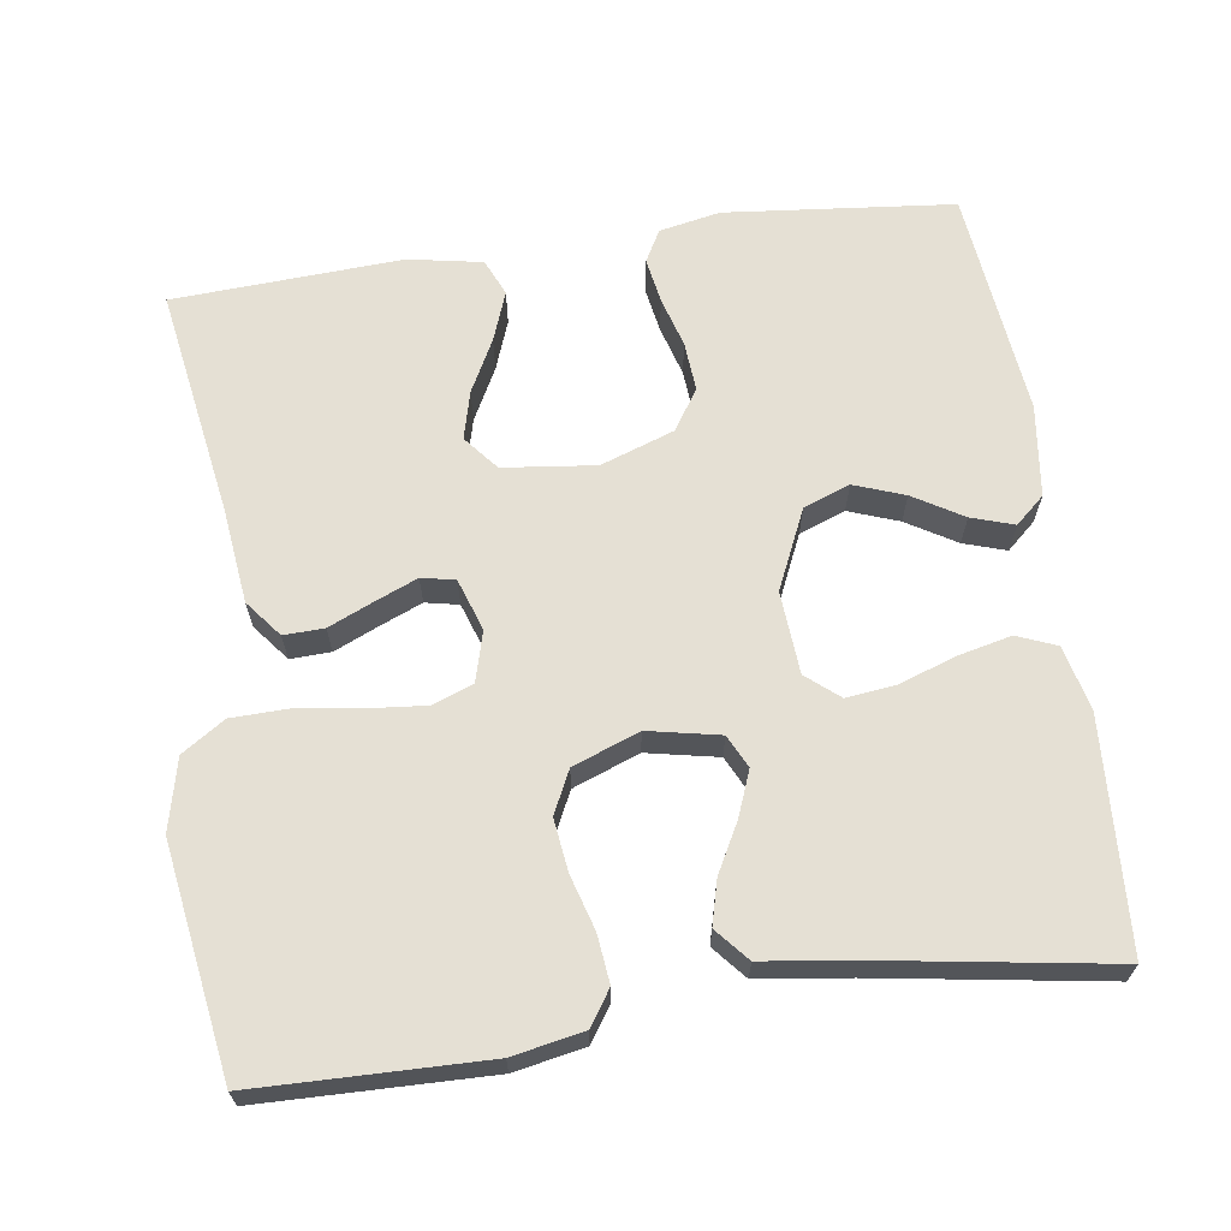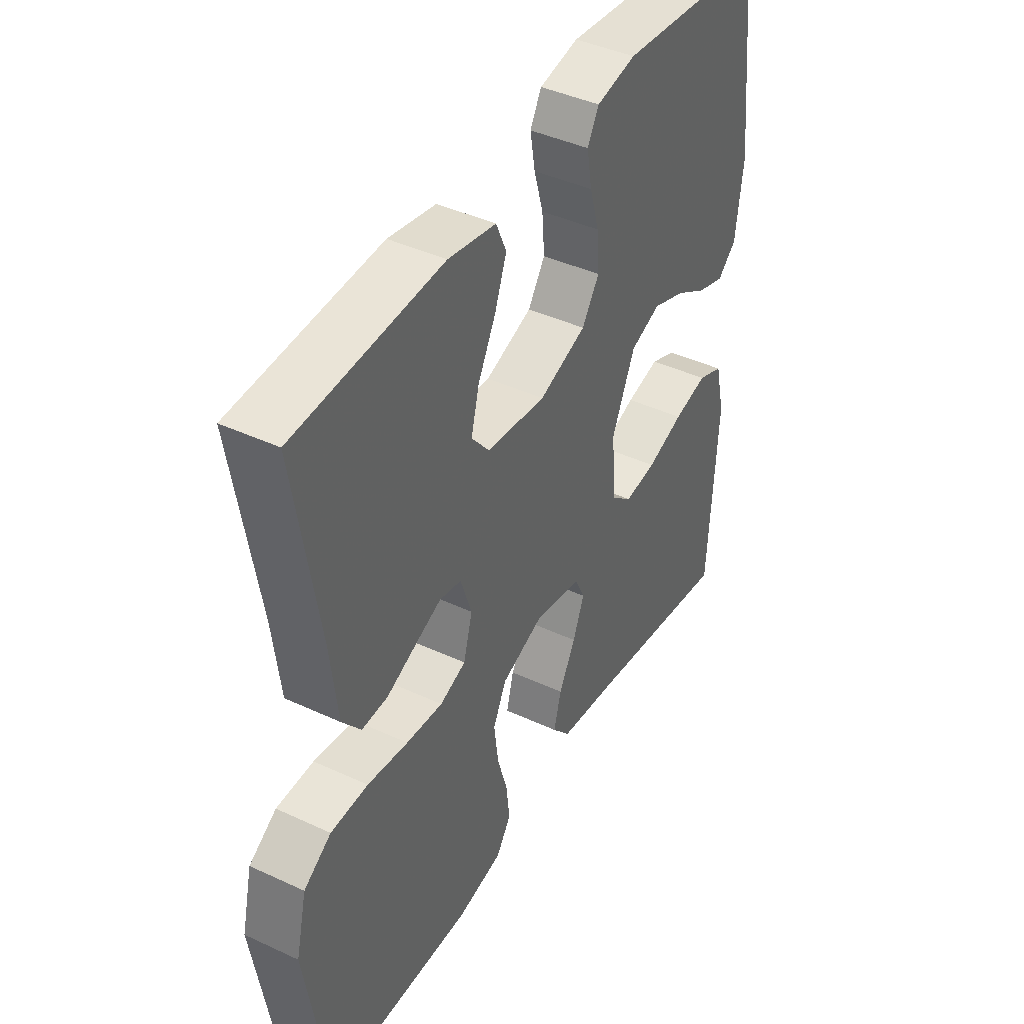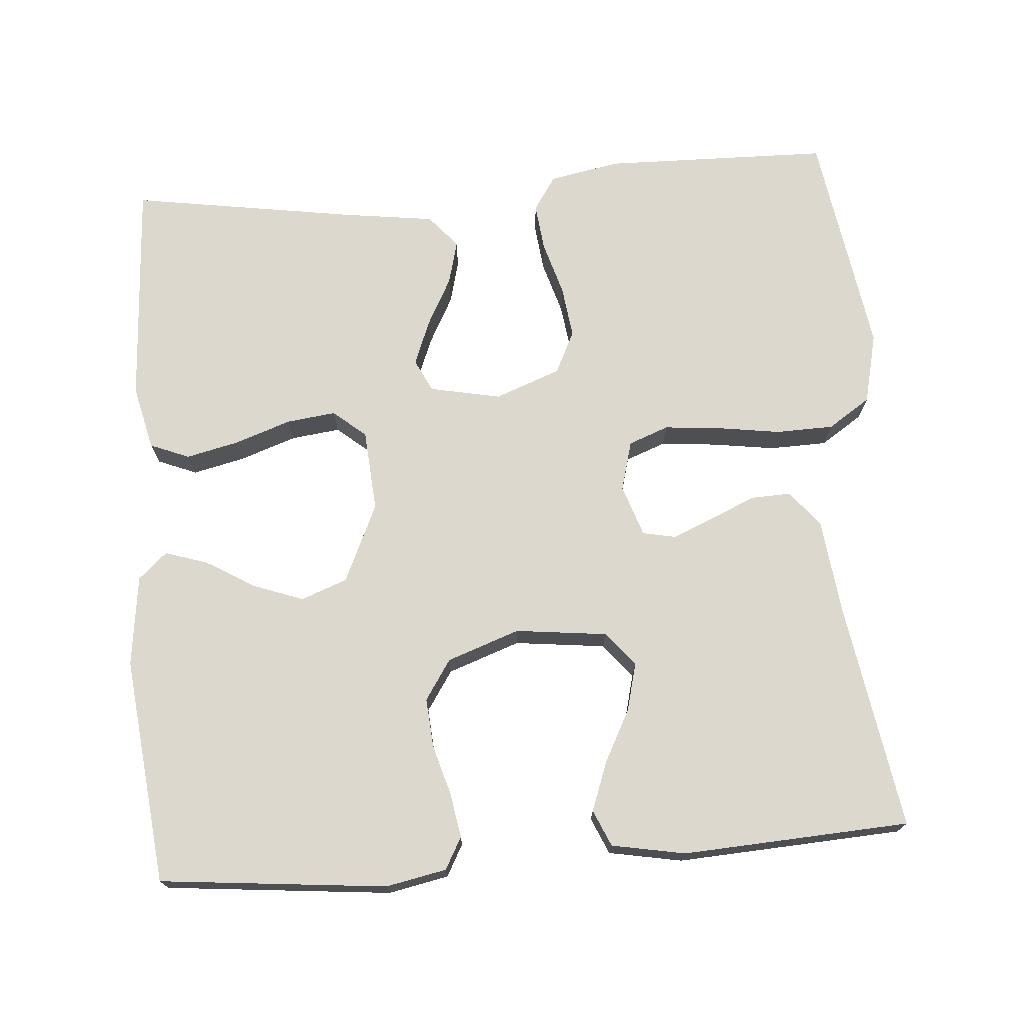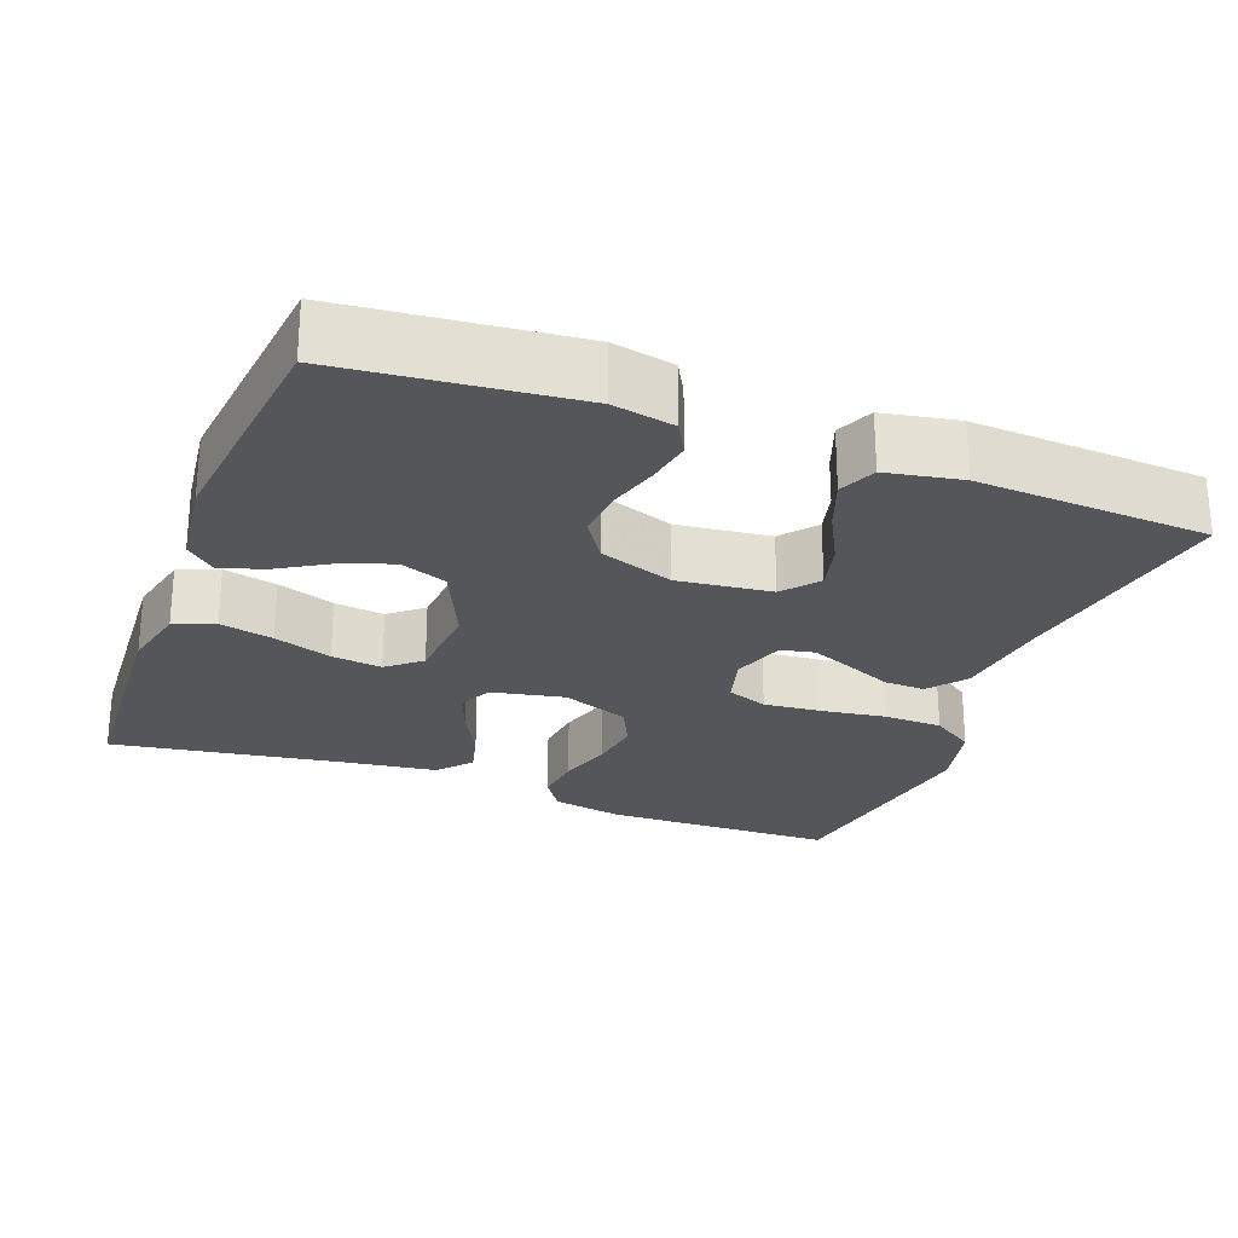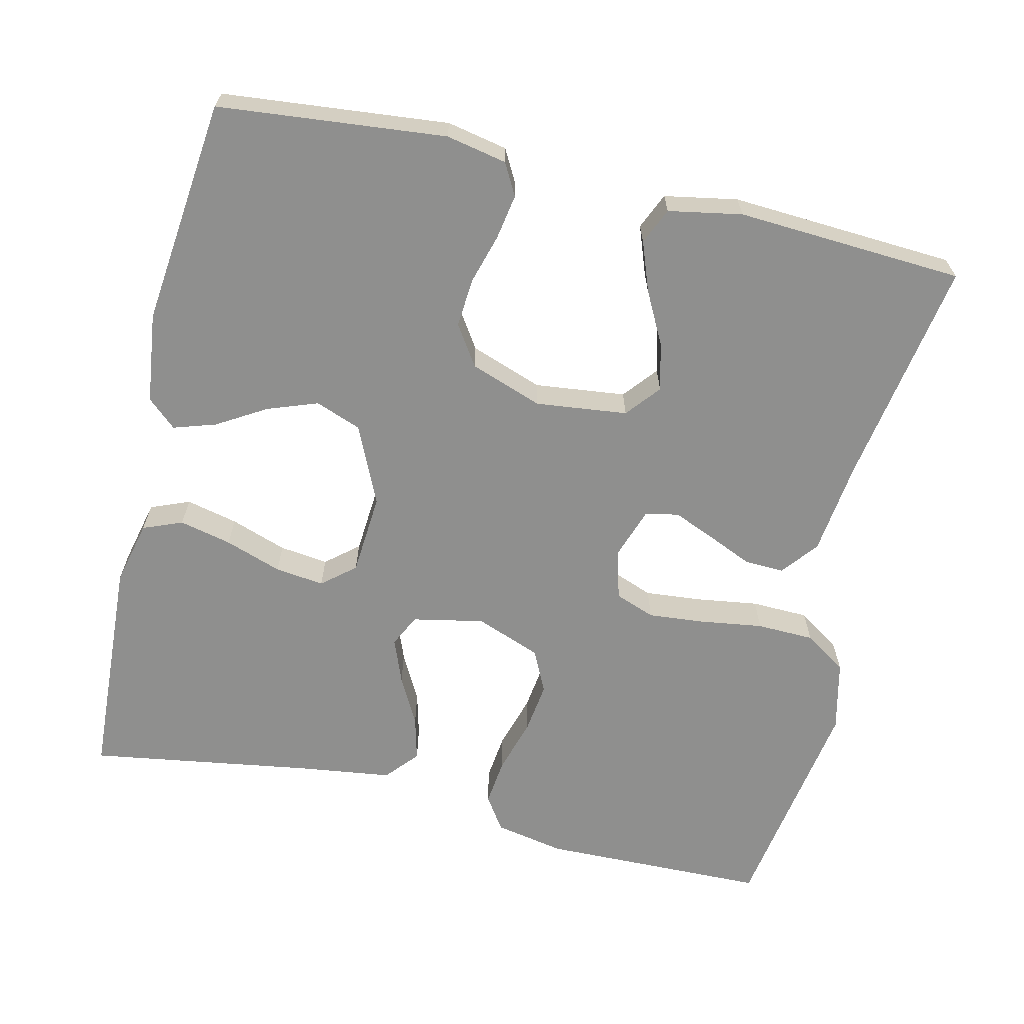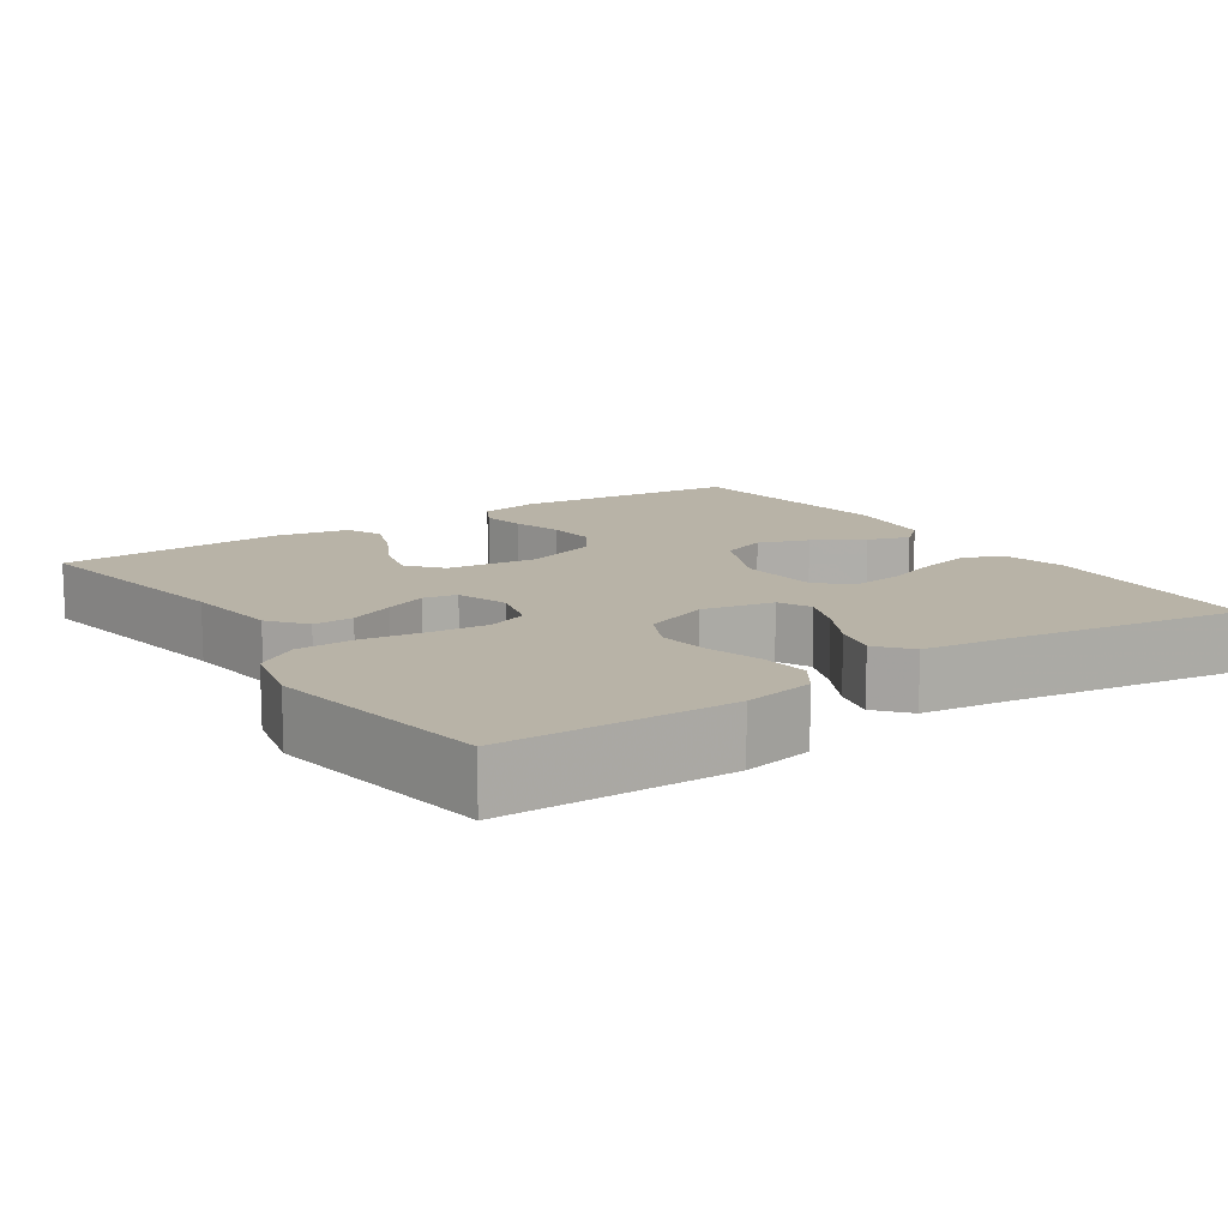
<metadata>
{"format":"obj","ext":"obj","renderer":"f3d","projection":"perspective","resolution":1024,"background":"white","views":[{"elev":65.7,"azim":171.9,"up":"+Y"},{"elev":42.4,"azim":119.1,"up":"+Z"},{"elev":72.5,"azim":-4.4,"up":"+Y"},{"elev":-25.4,"azim":-20.7,"up":"+Y"},{"elev":-65.1,"azim":-13.2,"up":"+Y"},{"elev":12.7,"azim":146.1,"up":"+Y"}]}
</metadata>
<code>
v 0.5 0.07 -0.5
v 0.2 0.07 -0.506
v 0.107 0.07 -0.488
v 0.077 0.07 -0.443
v 0.084 0.07 -0.38
v 0.105 0.07 -0.309
v 0.114 0.07 -0.24
v 0.087 0.07 -0.184
v 0 0.07 -0.151
v -0.094 0.07 -0.17
v -0.115 0.07 -0.213
v -0.092 0.07 -0.272
v -0.058 0.07 -0.336
v -0.043 0.07 -0.394
v -0.08 0.07 -0.437
v -0.2 0.07 -0.453
v -0.5 0.07 -0.5
v -0.517 0.07 -0.2
v -0.497 0.07 -0.115
v -0.445 0.07 -0.094
v -0.376 0.07 -0.11
v -0.301 0.07 -0.136
v -0.236 0.07 -0.144
v -0.193 0.07 -0.108
v -0.185 0.07 0
v -0.232 0.07 0.104
v -0.293 0.07 0.127
v -0.359 0.07 0.103
v -0.424 0.07 0.064
v -0.48 0.07 0.046
v -0.518 0.07 0.08
v -0.533 0.07 0.2
v -0.5 0.07 0.5
v -0.2 0.07 0.53
v -0.12 0.07 0.514
v -0.097 0.07 0.472
v -0.107 0.07 0.413
v -0.126 0.07 0.347
v -0.131 0.07 0.282
v -0.096 0.07 0.229
v 0 0.07 0.195
v 0.121 0.07 0.209
v 0.158 0.07 0.254
v 0.142 0.07 0.317
v 0.106 0.07 0.386
v 0.082 0.07 0.451
v 0.103 0.07 0.499
v 0.2 0.07 0.517
v 0.5 0.07 0.5
v 0.451 0.07 0.2
v 0.436 0.07 0.074
v 0.398 0.07 0.026
v 0.345 0.07 0.028
v 0.286 0.07 0.054
v 0.231 0.07 0.077
v 0.187 0.07 0.068
v 0.164 0.07 0
v 0.182 0.07 -0.066
v 0.235 0.07 -0.086
v 0.31 0.07 -0.079
v 0.393 0.07 -0.067
v 0.469 0.07 -0.069
v 0.525 0.07 -0.106
v 0.547 0.07 -0.2
v 0.5 0 -0.5
v 0.2 0 -0.506
v 0.107 0 -0.488
v 0.077 0 -0.443
v 0.084 0 -0.38
v 0.105 0 -0.309
v 0.114 0 -0.24
v 0.087 0 -0.184
v 0 0 -0.151
v -0.094 0 -0.17
v -0.115 0 -0.213
v -0.092 0 -0.272
v -0.058 0 -0.336
v -0.043 0 -0.394
v -0.08 0 -0.437
v -0.2 0 -0.453
v -0.5 0 -0.5
v -0.517 0 -0.2
v -0.497 0 -0.115
v -0.445 0 -0.094
v -0.376 0 -0.11
v -0.301 0 -0.136
v -0.236 0 -0.144
v -0.193 0 -0.108
v -0.185 0 0
v -0.232 0 0.104
v -0.293 0 0.127
v -0.359 0 0.103
v -0.424 0 0.064
v -0.48 0 0.046
v -0.518 0 0.08
v -0.533 0 0.2
v -0.5 0 0.5
v -0.2 0 0.53
v -0.12 0 0.514
v -0.097 0 0.472
v -0.107 0 0.413
v -0.126 0 0.347
v -0.131 0 0.282
v -0.096 0 0.229
v 0 0 0.195
v 0.121 0 0.209
v 0.158 0 0.254
v 0.142 0 0.317
v 0.106 0 0.386
v 0.082 0 0.451
v 0.103 0 0.499
v 0.2 0 0.517
v 0.5 0 0.5
v 0.451 0 0.2
v 0.436 0 0.074
v 0.398 0 0.026
v 0.345 0 0.028
v 0.286 0 0.054
v 0.231 0 0.077
v 0.187 0 0.068
v 0.164 0 0
v 0.182 0 -0.066
v 0.235 0 -0.086
v 0.31 0 -0.079
v 0.393 0 -0.067
v 0.469 0 -0.069
v 0.525 0 -0.106
v 0.547 0 -0.2
f 4 5 6
f 3 4 6
f 2 3 6
f 1 2 6
f 64 1 6
f 63 64 6
f 62 63 6
f 61 62 6
f 60 61 6
f 59 60 6 7
f 58 59 7 8
f 57 58 8 9
f 56 57 9 10
f 52 53 54
f 51 52 54
f 50 51 54
f 49 50 54
f 48 49 54
f 47 48 54
f 46 47 54
f 45 46 54
f 44 45 54
f 43 44 54 55
f 42 43 55 56
f 36 37 38
f 35 36 38
f 34 35 38
f 33 34 38
f 32 33 38
f 31 32 38
f 30 31 38
f 29 30 38
f 28 29 38
f 27 28 38 39
f 26 27 39 40
f 20 21 22
f 19 20 22
f 18 19 22
f 17 18 22
f 16 17 22
f 16 22 23
f 15 16 23
f 14 15 23
f 13 14 23
f 12 13 23
f 11 12 23 24
f 41 42 56 10
f 40 41 10
f 26 40 10
f 25 26 10
f 10 11 24 25
f 70 69 68
f 70 68 67
f 70 67 66
f 70 66 65
f 70 65 128
f 70 128 127
f 70 127 126
f 70 126 125
f 70 125 124
f 71 70 124 123
f 72 71 123 122
f 73 72 122 121
f 74 73 121 120
f 118 117 116
f 118 116 115
f 118 115 114
f 118 114 113
f 118 113 112
f 118 112 111
f 118 111 110
f 118 110 109
f 118 109 108
f 119 118 108 107
f 120 119 107 106
f 102 101 100
f 102 100 99
f 102 99 98
f 102 98 97
f 102 97 96
f 102 96 95
f 102 95 94
f 102 94 93
f 102 93 92
f 103 102 92 91
f 104 103 91 90
f 86 85 84
f 86 84 83
f 86 83 82
f 86 82 81
f 86 81 80
f 87 86 80
f 87 80 79
f 87 79 78
f 87 78 77
f 87 77 76
f 88 87 76 75
f 74 120 106 105
f 74 105 104
f 74 104 90
f 74 90 89
f 89 88 75 74
f 1 65 66 2
f 2 66 67 3
f 3 67 68 4
f 4 68 69 5
f 5 69 70 6
f 6 70 71 7
f 7 71 72 8
f 8 72 73 9
f 9 73 74 10
f 10 74 75 11
f 11 75 76 12
f 12 76 77 13
f 13 77 78 14
f 14 78 79 15
f 15 79 80 16
f 16 80 81 17
f 17 81 82 18
f 18 82 83 19
f 19 83 84 20
f 20 84 85 21
f 21 85 86 22
f 22 86 87 23
f 23 87 88 24
f 24 88 89 25
f 25 89 90 26
f 26 90 91 27
f 27 91 92 28
f 28 92 93 29
f 29 93 94 30
f 30 94 95 31
f 31 95 96 32
f 32 96 97 33
f 33 97 98 34
f 34 98 99 35
f 35 99 100 36
f 36 100 101 37
f 37 101 102 38
f 38 102 103 39
f 39 103 104 40
f 40 104 105 41
f 41 105 106 42
f 42 106 107 43
f 43 107 108 44
f 44 108 109 45
f 45 109 110 46
f 46 110 111 47
f 47 111 112 48
f 48 112 113 49
f 49 113 114 50
f 50 114 115 51
f 51 115 116 52
f 52 116 117 53
f 53 117 118 54
f 54 118 119 55
f 55 119 120 56
f 56 120 121 57
f 57 121 122 58
f 58 122 123 59
f 59 123 124 60
f 60 124 125 61
f 61 125 126 62
f 62 126 127 63
f 63 127 128 64
f 64 128 65 1

</code>
